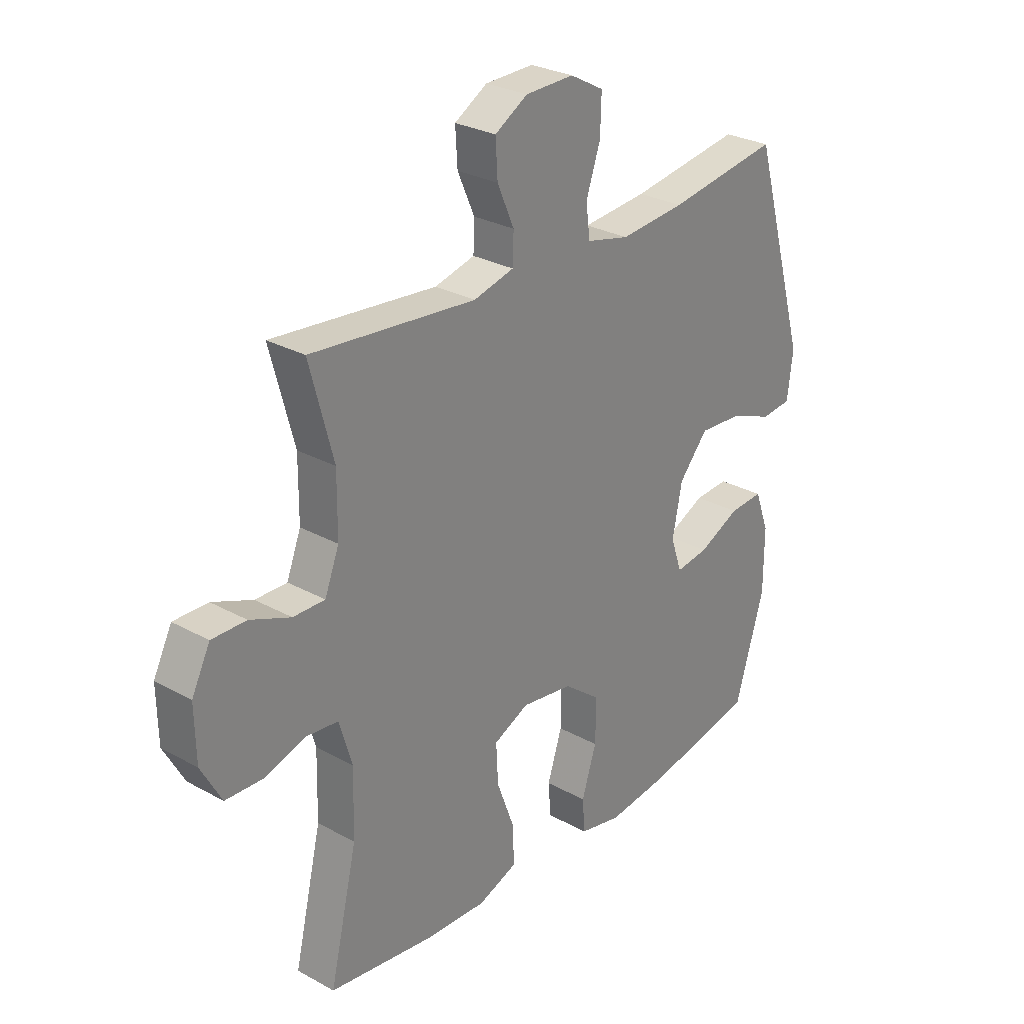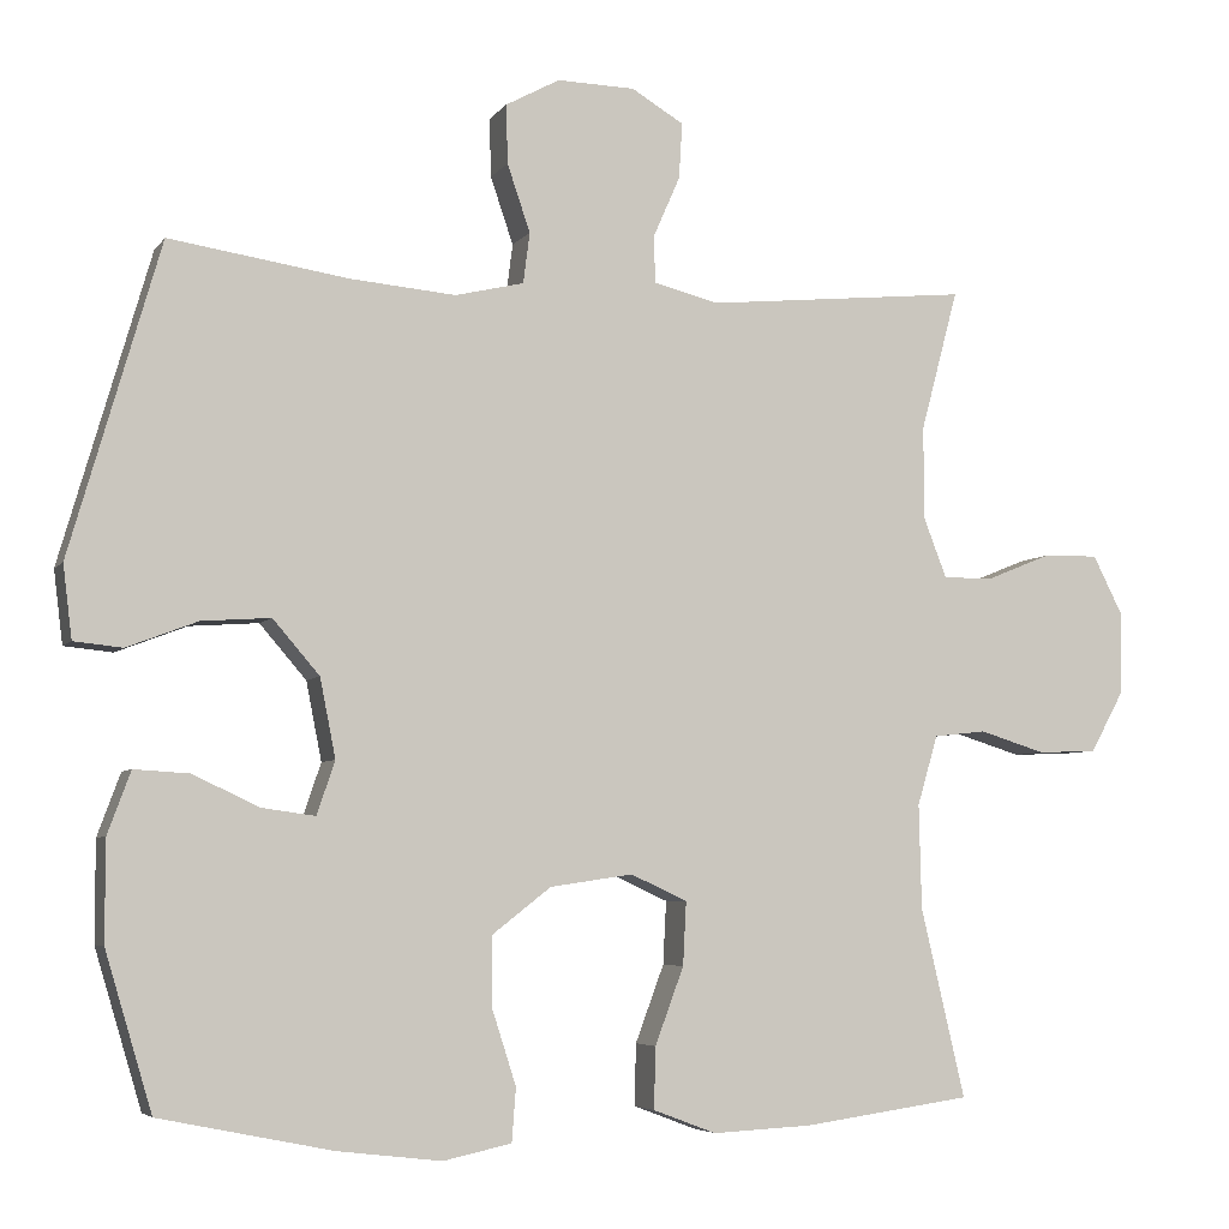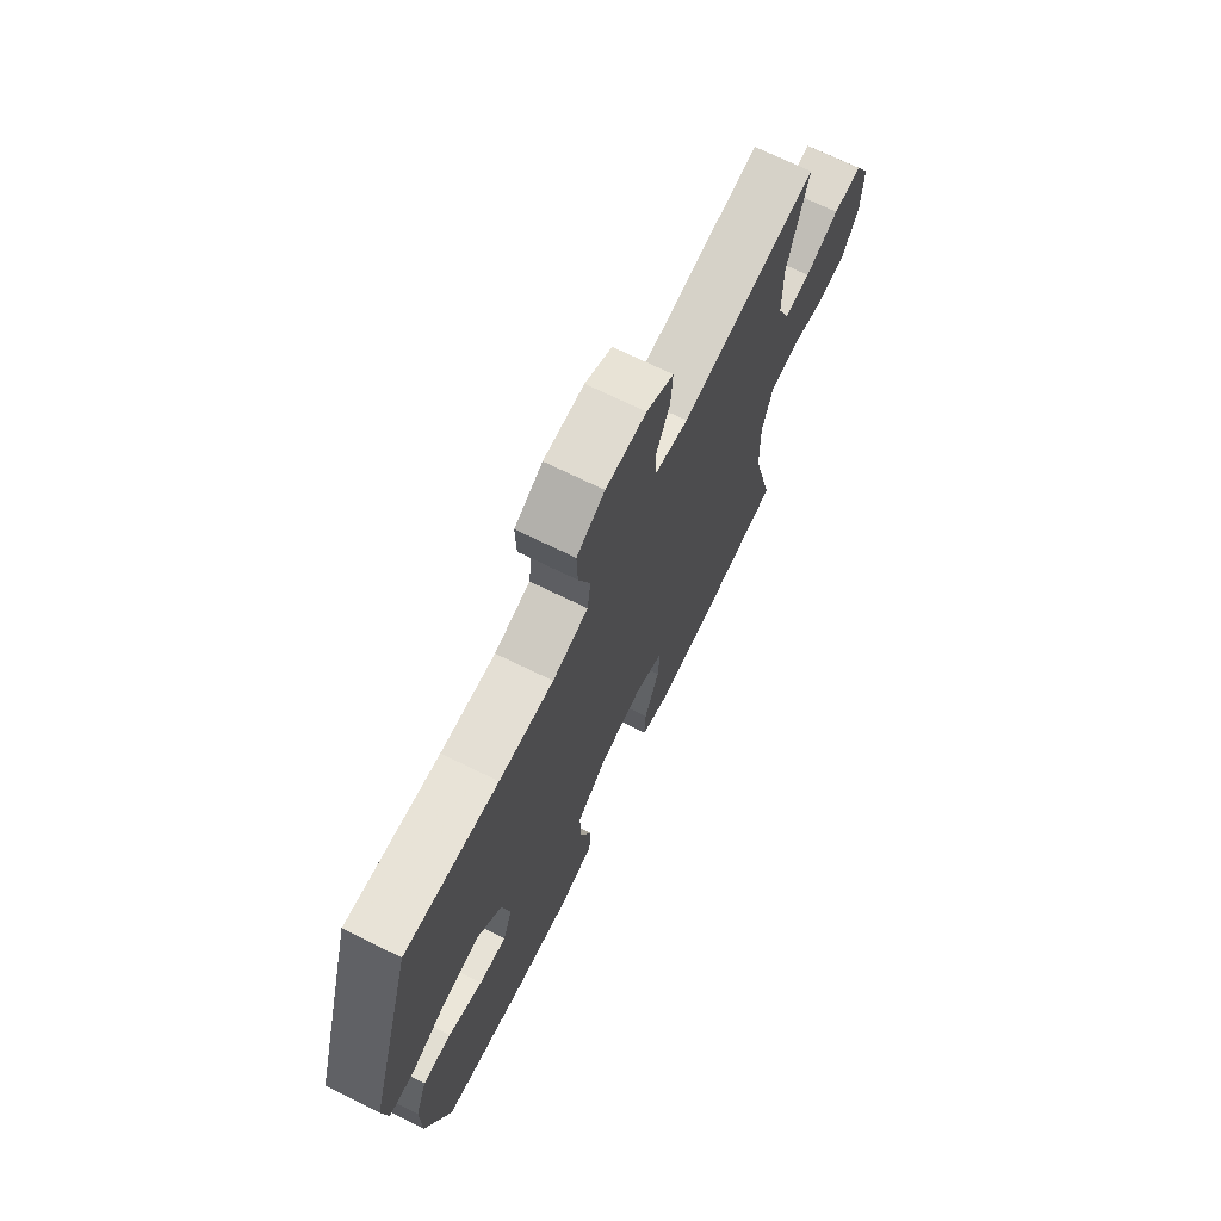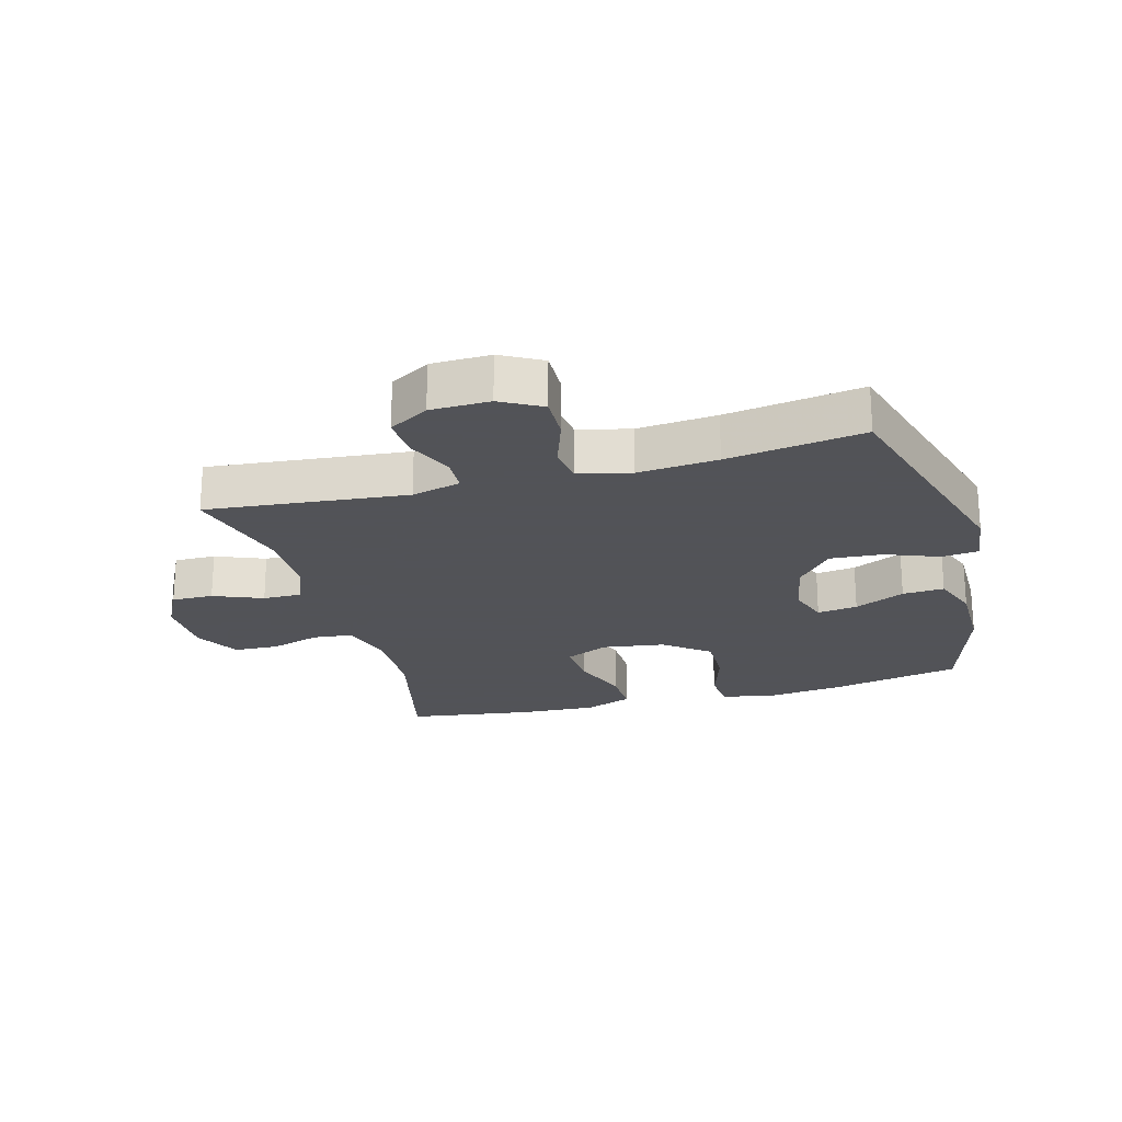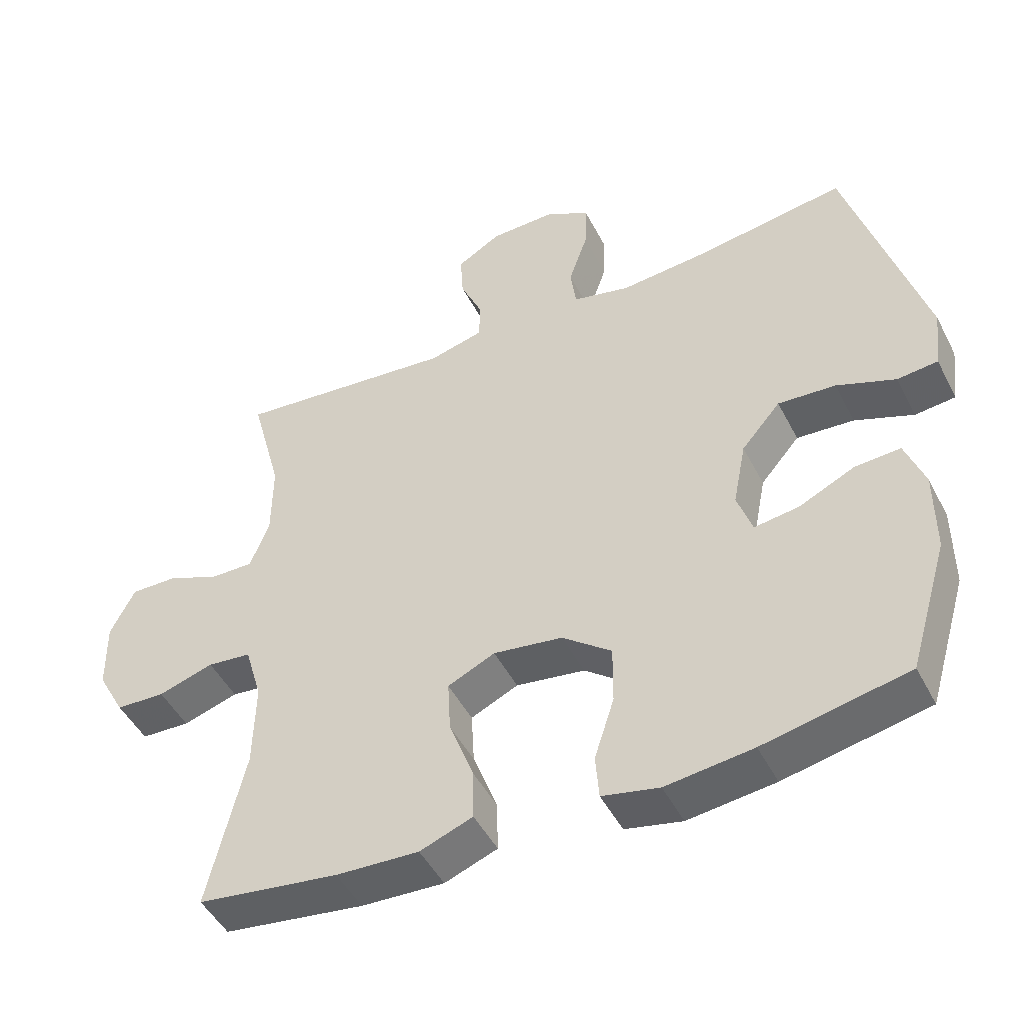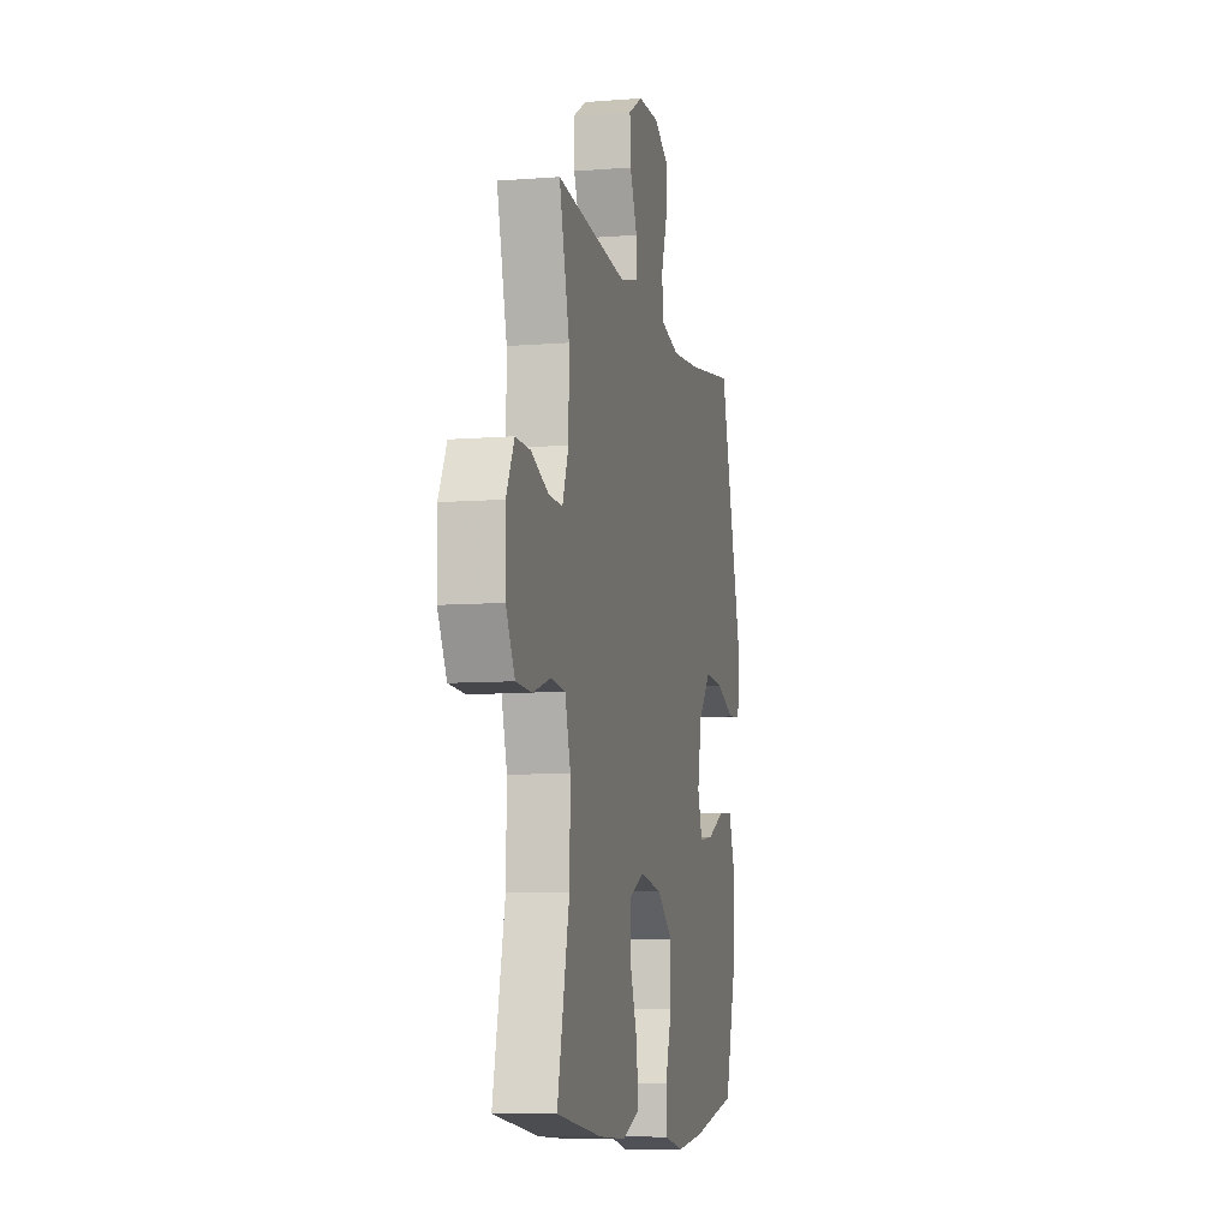
<metadata>
{"format":"obj","ext":"obj","renderer":"f3d","projection":"perspective","resolution":1024,"background":"white","views":[{"elev":28.2,"azim":-50.1,"up":"+Z"},{"elev":-5.3,"azim":161.0,"up":"+Z"},{"elev":71.3,"azim":116.1,"up":"+Z"},{"elev":-22.5,"azim":15.4,"up":"+Y"},{"elev":-47.7,"azim":26.3,"up":"+Z"},{"elev":-8.3,"azim":-77.7,"up":"+Z"}]}
</metadata>
<code>
v -0.5 0.07 -0.5
v -0.446 0.07 -0.269
v -0.443 0.07 -0.142
v -0.468 0.07 -0.057
v -0.532 0.07 -0.05
v -0.613 0.07 -0.075
v -0.685 0.07 -0.072
v -0.725 0.07 0.001
v -0.727 0.07 0.104
v -0.691 0.07 0.175
v -0.624 0.07 0.174
v -0.545 0.07 0.142
v -0.483 0.07 0.141
v -0.455 0.07 0.213
v -0.454 0.07 0.327
v -0.5 0.07 0.5
v -0.178 0.07 0.468
v -0.099 0.07 0.488
v -0.097 0.07 0.545
v -0.13 0.07 0.62
v -0.134 0.07 0.688
v -0.07 0.07 0.726
v 0.025 0.07 0.728
v 0.091 0.07 0.692
v 0.089 0.07 0.62
v 0.061 0.07 0.538
v 0.069 0.07 0.476
v 0.153 0.07 0.456
v 0.281 0.07 0.467
v 0.5 0.07 0.5
v 0.61 0.07 0.121
v 0.599 0.07 0.032
v 0.54 0.07 0.026
v 0.454 0.07 0.059
v 0.37 0.07 0.065
v 0.313 0.07 -0.001
v 0.294 0.07 -0.097
v 0.316 0.07 -0.162
v 0.381 0.07 -0.153
v 0.462 0.07 -0.115
v 0.529 0.07 -0.111
v 0.557 0.07 -0.187
v 0.557 0.07 -0.309
v 0.5 0.07 -0.5
v 0.29 0.07 -0.543
v 0.163 0.07 -0.558
v 0.08 0.07 -0.54
v 0.075 0.07 -0.475
v 0.104 0.07 -0.385
v 0.105 0.07 -0.299
v 0.033 0.07 -0.243
v -0.068 0.07 -0.228
v -0.137 0.07 -0.26
v -0.133 0.07 -0.337
v -0.098 0.07 -0.431
v -0.096 0.07 -0.506
v -0.173 0.07 -0.535
v -0.294 0.07 -0.529
v -0.5 0 -0.5
v -0.446 0 -0.269
v -0.443 0 -0.142
v -0.468 0 -0.057
v -0.532 0 -0.05
v -0.613 0 -0.075
v -0.685 0 -0.072
v -0.725 0 0.001
v -0.727 0 0.104
v -0.691 0 0.175
v -0.624 0 0.174
v -0.545 0 0.142
v -0.483 0 0.141
v -0.455 0 0.213
v -0.454 0 0.327
v -0.5 0 0.5
v -0.178 0 0.468
v -0.099 0 0.488
v -0.097 0 0.545
v -0.13 0 0.62
v -0.134 0 0.688
v -0.07 0 0.726
v 0.025 0 0.728
v 0.091 0 0.692
v 0.089 0 0.62
v 0.061 0 0.538
v 0.069 0 0.476
v 0.153 0 0.456
v 0.281 0 0.467
v 0.5 0 0.5
v 0.61 0 0.121
v 0.599 0 0.032
v 0.54 0 0.026
v 0.454 0 0.059
v 0.37 0 0.065
v 0.313 0 -0.001
v 0.294 0 -0.097
v 0.316 0 -0.162
v 0.381 0 -0.153
v 0.462 0 -0.115
v 0.529 0 -0.111
v 0.557 0 -0.187
v 0.557 0 -0.309
v 0.5 0 -0.5
v 0.29 0 -0.543
v 0.163 0 -0.558
v 0.08 0 -0.54
v 0.075 0 -0.475
v 0.104 0 -0.385
v 0.105 0 -0.299
v 0.033 0 -0.243
v -0.068 0 -0.228
v -0.137 0 -0.26
v -0.133 0 -0.337
v -0.098 0 -0.431
v -0.096 0 -0.506
v -0.173 0 -0.535
v -0.294 0 -0.529
f 58 1 2
f 57 58 2
f 56 57 2
f 55 56 2
f 54 55 2
f 53 54 2 3
f 52 53 3 4
f 51 52 4
f 47 48 49
f 46 47 49
f 45 46 49
f 44 45 49
f 43 44 49
f 42 43 49
f 41 42 49
f 40 41 49
f 39 40 49
f 38 39 49 50
f 37 38 50 51
f 32 33 34
f 31 32 34
f 30 31 34
f 29 30 34
f 28 29 34 35
f 27 28 35 36
f 24 25 26
f 23 24 26
f 22 23 26
f 21 22 26
f 20 21 26
f 19 20 26
f 18 19 26 27
f 37 51 4
f 36 37 4
f 27 36 4
f 18 27 4
f 17 18 4
f 10 11 12
f 9 10 12
f 8 9 12
f 7 8 12
f 6 7 12
f 5 6 12
f 5 12 13
f 4 5 13 14
f 15 16 17
f 14 15 17
f 4 14 17
f 60 59 116
f 60 116 115
f 60 115 114
f 60 114 113
f 60 113 112
f 61 60 112 111
f 62 61 111 110
f 62 110 109
f 107 106 105
f 107 105 104
f 107 104 103
f 107 103 102
f 107 102 101
f 107 101 100
f 107 100 99
f 107 99 98
f 107 98 97
f 108 107 97 96
f 109 108 96 95
f 92 91 90
f 92 90 89
f 92 89 88
f 92 88 87
f 93 92 87 86
f 94 93 86 85
f 84 83 82
f 84 82 81
f 84 81 80
f 84 80 79
f 84 79 78
f 84 78 77
f 85 84 77 76
f 62 109 95
f 62 95 94
f 62 94 85
f 62 85 76
f 62 76 75
f 70 69 68
f 70 68 67
f 70 67 66
f 70 66 65
f 70 65 64
f 70 64 63
f 71 70 63
f 72 71 63 62
f 75 74 73
f 75 73 72
f 75 72 62
f 1 59 60 2
f 2 60 61 3
f 3 61 62 4
f 4 62 63 5
f 5 63 64 6
f 6 64 65 7
f 7 65 66 8
f 8 66 67 9
f 9 67 68 10
f 10 68 69 11
f 11 69 70 12
f 12 70 71 13
f 13 71 72 14
f 14 72 73 15
f 15 73 74 16
f 16 74 75 17
f 17 75 76 18
f 18 76 77 19
f 19 77 78 20
f 20 78 79 21
f 21 79 80 22
f 22 80 81 23
f 23 81 82 24
f 24 82 83 25
f 25 83 84 26
f 26 84 85 27
f 27 85 86 28
f 28 86 87 29
f 29 87 88 30
f 30 88 89 31
f 31 89 90 32
f 32 90 91 33
f 33 91 92 34
f 34 92 93 35
f 35 93 94 36
f 36 94 95 37
f 37 95 96 38
f 38 96 97 39
f 39 97 98 40
f 40 98 99 41
f 41 99 100 42
f 42 100 101 43
f 43 101 102 44
f 44 102 103 45
f 45 103 104 46
f 46 104 105 47
f 47 105 106 48
f 48 106 107 49
f 49 107 108 50
f 50 108 109 51
f 51 109 110 52
f 52 110 111 53
f 53 111 112 54
f 54 112 113 55
f 55 113 114 56
f 56 114 115 57
f 57 115 116 58
f 58 116 59 1

</code>
